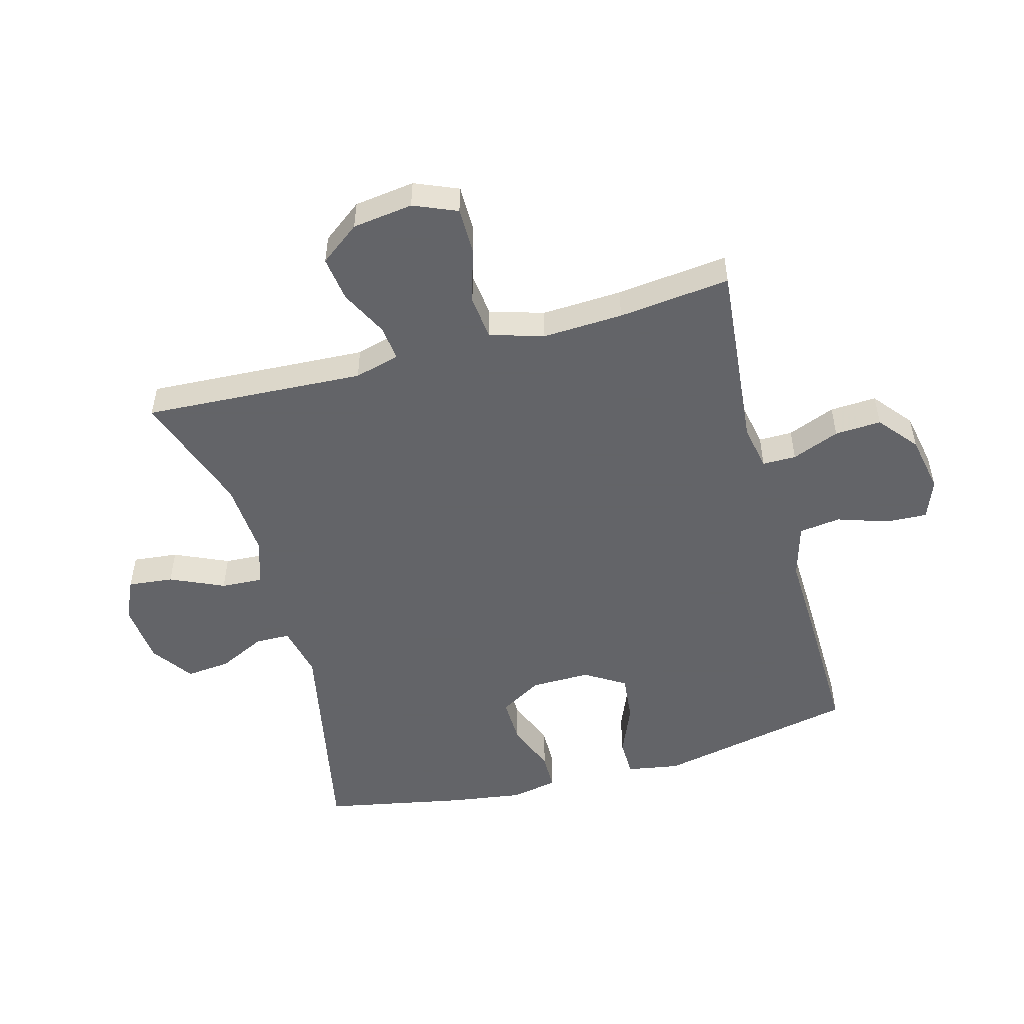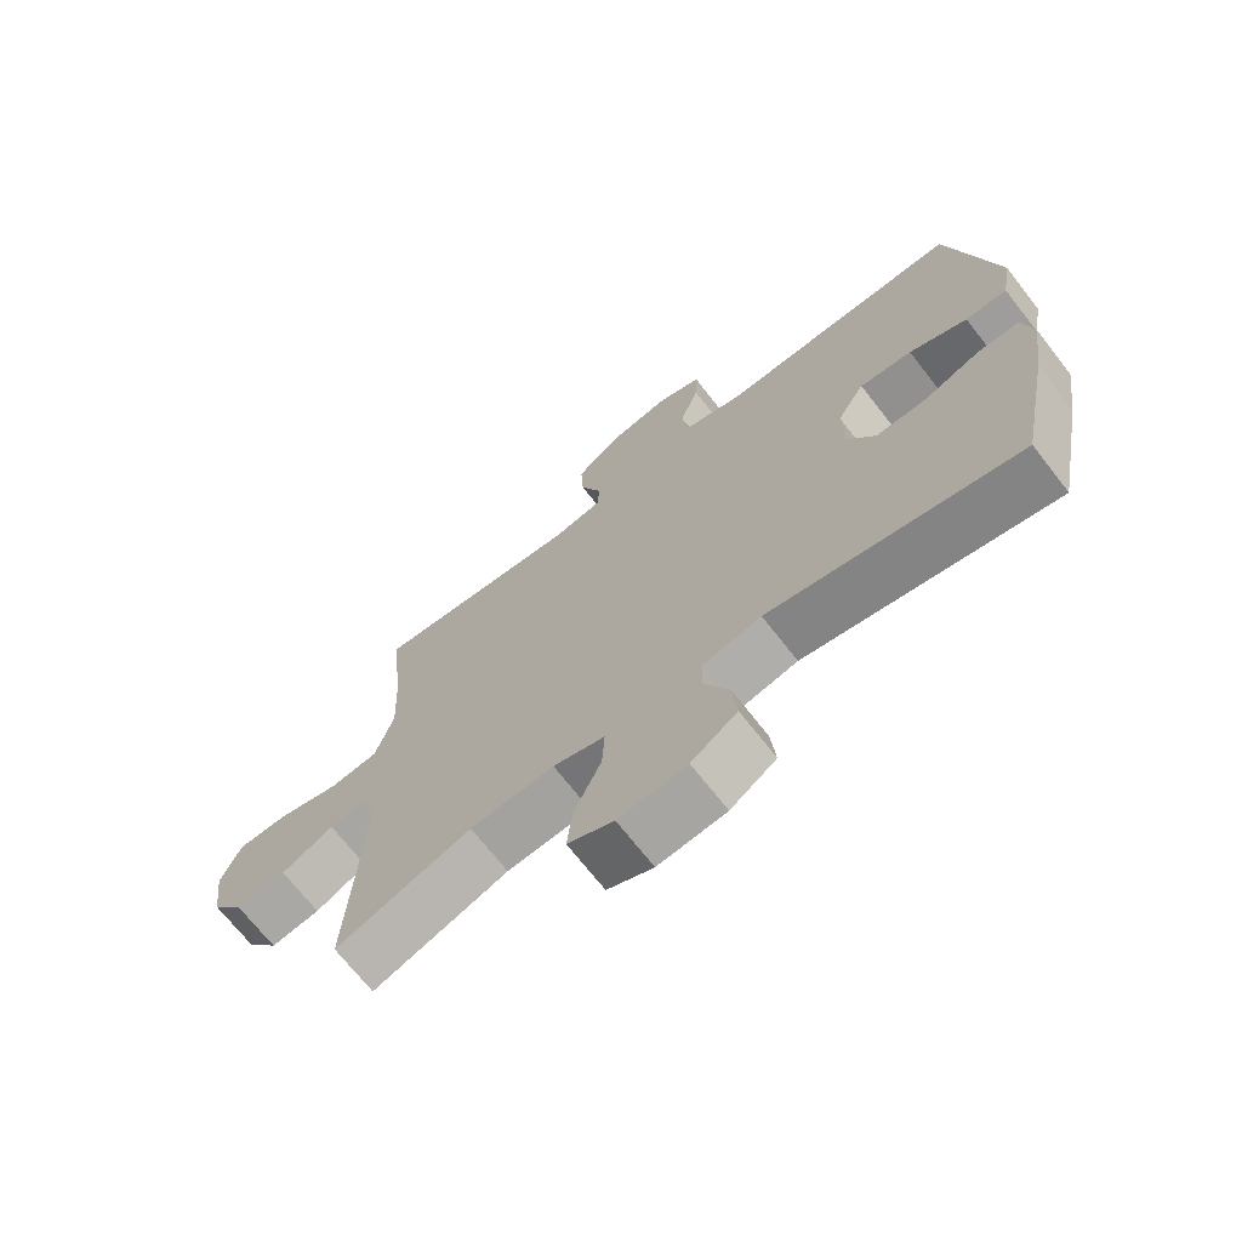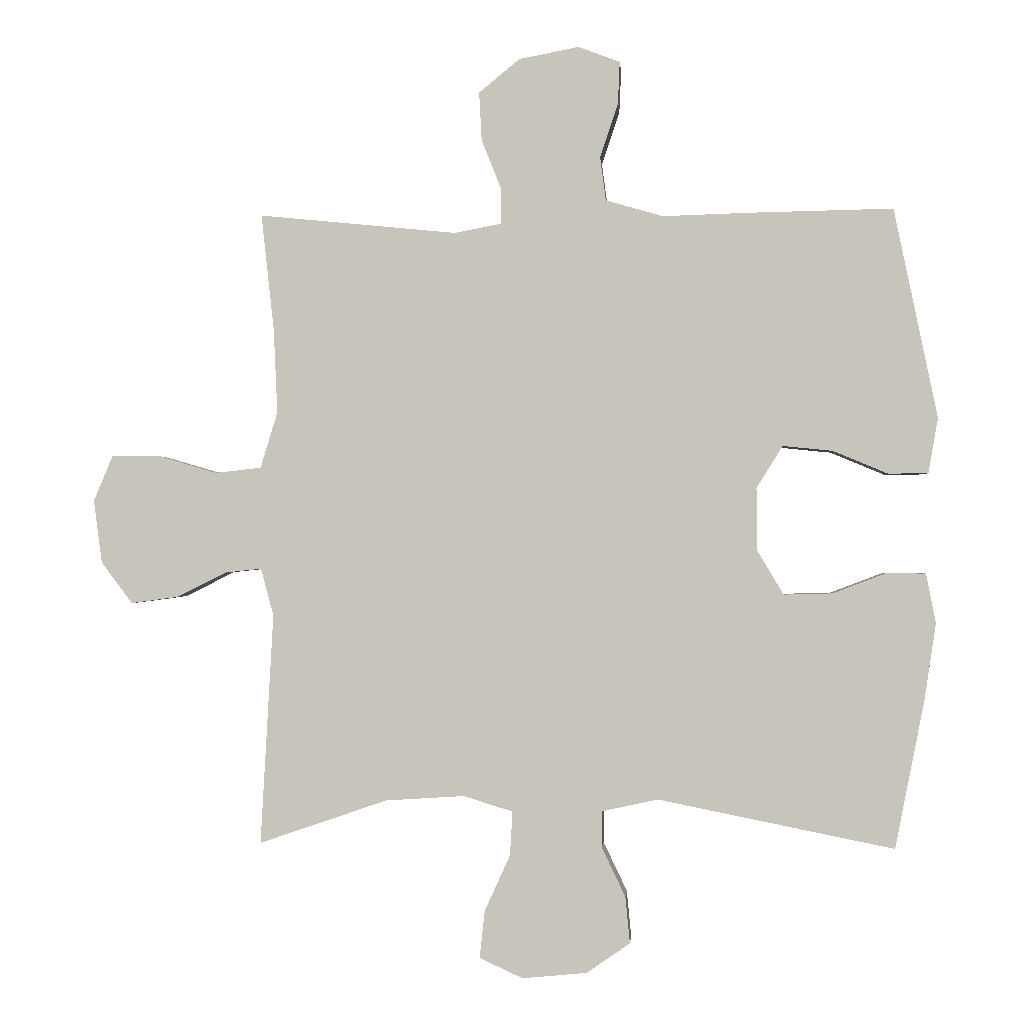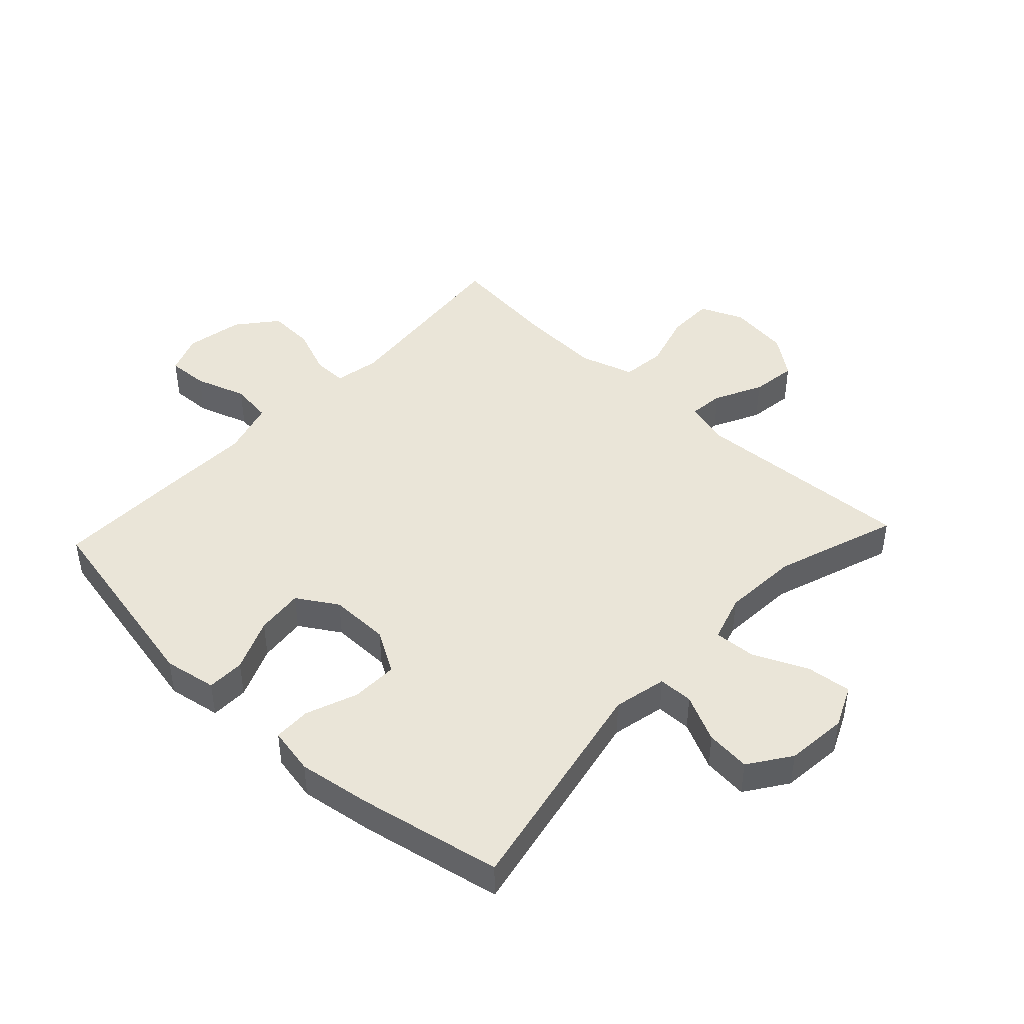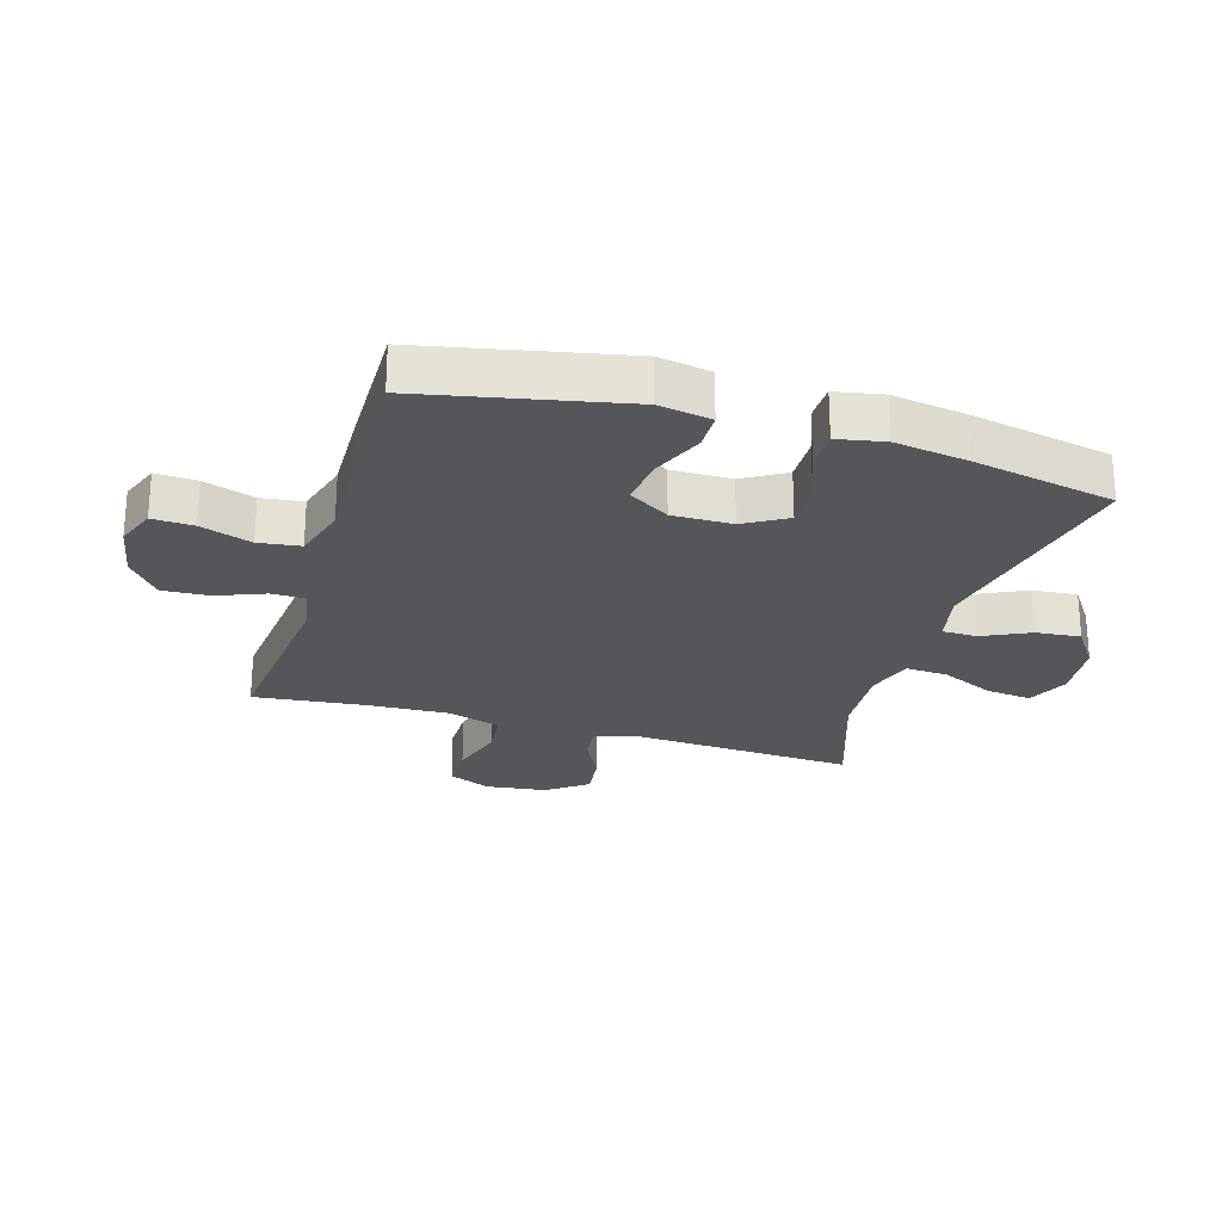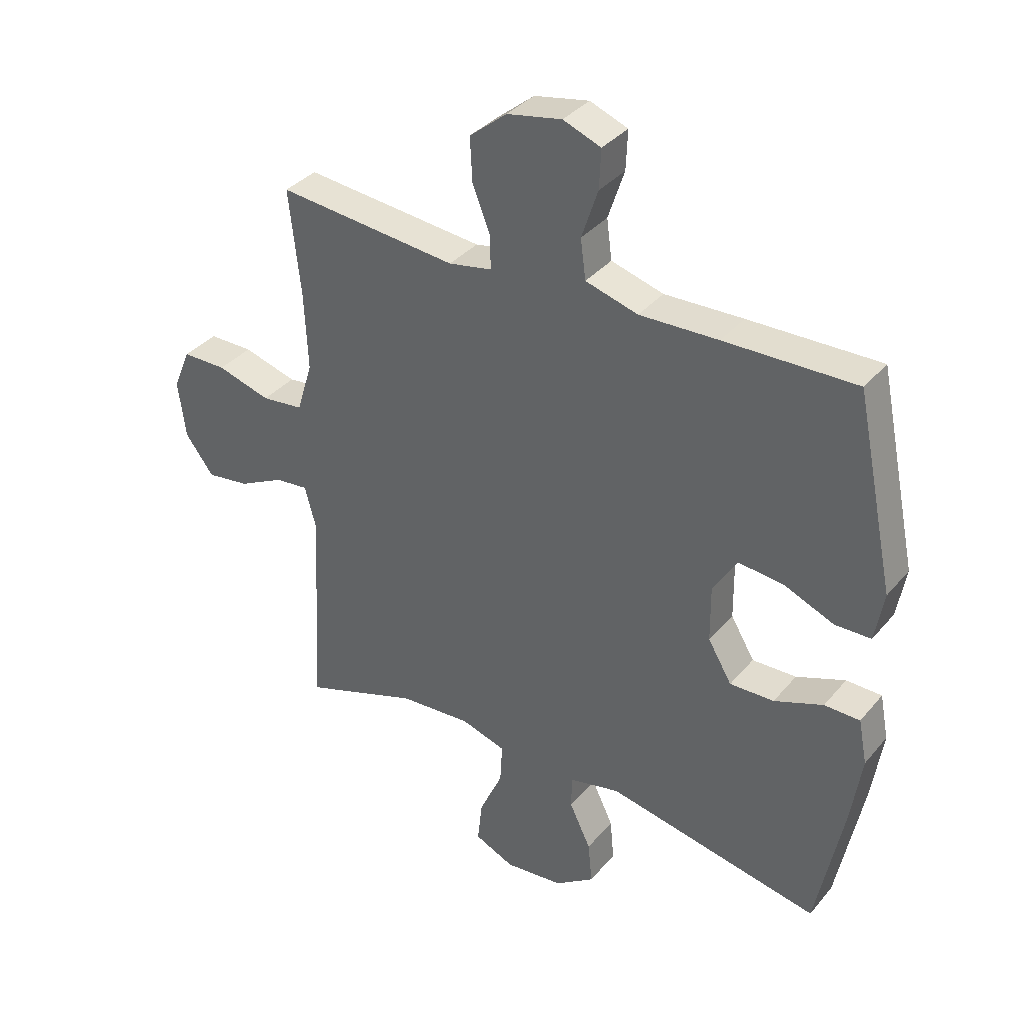
<metadata>
{"format":"obj","ext":"obj","renderer":"f3d","projection":"perspective","resolution":1024,"background":"white","views":[{"elev":-51.3,"azim":-74.6,"up":"+Y"},{"elev":-70.0,"azim":38.0,"up":"+Z"},{"elev":-0.9,"azim":4.5,"up":"+Z"},{"elev":44.7,"azim":133.1,"up":"+Y"},{"elev":-25.1,"azim":73.2,"up":"+Y"},{"elev":35.7,"azim":34.3,"up":"+Z"}]}
</metadata>
<code>
v -0.5 0.07 -0.5
v -0.48 0.07 -0.138
v -0.5 0.07 -0.064
v -0.557 0.07 -0.07
v -0.635 0.07 -0.109
v -0.709 0.07 -0.119
v -0.758 0.07 -0.054
v -0.771 0.07 0.045
v -0.741 0.07 0.116
v -0.665 0.07 0.116
v -0.573 0.07 0.089
v -0.501 0.07 0.097
v -0.474 0.07 0.185
v -0.48 0.07 0.317
v -0.5 0.07 0.5
v -0.19 0.07 0.469
v -0.116 0.07 0.483
v -0.116 0.07 0.538
v -0.147 0.07 0.616
v -0.151 0.07 0.692
v -0.087 0.07 0.744
v 0.007 0.07 0.762
v 0.072 0.07 0.737
v 0.069 0.07 0.67
v 0.041 0.07 0.586
v 0.05 0.07 0.518
v 0.14 0.07 0.492
v 0.275 0.07 0.496
v 0.5 0.07 0.5
v 0.568 0.07 0.172
v 0.553 0.07 0.086
v 0.491 0.07 0.085
v 0.405 0.07 0.121
v 0.327 0.07 0.129
v 0.286 0.07 0.063
v 0.287 0.07 -0.035
v 0.328 0.07 -0.104
v 0.404 0.07 -0.102
v 0.488 0.07 -0.07
v 0.549 0.07 -0.071
v 0.564 0.07 -0.148
v 0.546 0.07 -0.268
v 0.5 0.07 -0.5
v 0.131 0.07 -0.426
v 0.044 0.07 -0.445
v 0.043 0.07 -0.502
v 0.08 0.07 -0.579
v 0.087 0.07 -0.652
v 0.019 0.07 -0.699
v -0.082 0.07 -0.709
v -0.15 0.07 -0.678
v -0.142 0.07 -0.604
v -0.102 0.07 -0.516
v -0.098 0.07 -0.447
v -0.175 0.07 -0.423
v -0.299 0.07 -0.431
v -0.5 0 -0.5
v -0.48 0 -0.138
v -0.5 0 -0.064
v -0.557 0 -0.07
v -0.635 0 -0.109
v -0.709 0 -0.119
v -0.758 0 -0.054
v -0.771 0 0.045
v -0.741 0 0.116
v -0.665 0 0.116
v -0.573 0 0.089
v -0.501 0 0.097
v -0.474 0 0.185
v -0.48 0 0.317
v -0.5 0 0.5
v -0.19 0 0.469
v -0.116 0 0.483
v -0.116 0 0.538
v -0.147 0 0.616
v -0.151 0 0.692
v -0.087 0 0.744
v 0.007 0 0.762
v 0.072 0 0.737
v 0.069 0 0.67
v 0.041 0 0.586
v 0.05 0 0.518
v 0.14 0 0.492
v 0.275 0 0.496
v 0.5 0 0.5
v 0.568 0 0.172
v 0.553 0 0.086
v 0.491 0 0.085
v 0.405 0 0.121
v 0.327 0 0.129
v 0.286 0 0.063
v 0.287 0 -0.035
v 0.328 0 -0.104
v 0.404 0 -0.102
v 0.488 0 -0.07
v 0.549 0 -0.071
v 0.564 0 -0.148
v 0.546 0 -0.268
v 0.5 0 -0.5
v 0.131 0 -0.426
v 0.044 0 -0.445
v 0.043 0 -0.502
v 0.08 0 -0.579
v 0.087 0 -0.652
v 0.019 0 -0.699
v -0.082 0 -0.709
v -0.15 0 -0.678
v -0.142 0 -0.604
v -0.102 0 -0.516
v -0.098 0 -0.447
v -0.175 0 -0.423
v -0.299 0 -0.431
f 50 51 52 53
f 50 53 54
f 49 50 54
f 46 47 48 49
f 45 46 49 54
f 44 45 54 55
f 42 43 44
f 41 42 44 55
f 38 39 40 41
f 37 38 41 55
f 30 31 32 33
f 30 33 34
f 27 28 29 30
f 26 27 30 34
f 22 23 24 25
f 22 25 26
f 21 22 26
f 18 19 20 21
f 17 18 21 26
f 14 15 16
f 13 14 16 17
f 12 13 17 26
f 8 9 10 11
f 8 11 12
f 7 8 12
f 4 5 6 7
f 3 4 7 12
f 2 3 12 26
f 56 1 2 26
f 36 37 55 56
f 35 36 56 26
f 26 34 35
f 109 108 107 106
f 110 109 106
f 110 106 105
f 105 104 103 102
f 110 105 102 101
f 111 110 101 100
f 100 99 98
f 111 100 98 97
f 97 96 95 94
f 111 97 94 93
f 89 88 87 86
f 90 89 86
f 86 85 84 83
f 90 86 83 82
f 81 80 79 78
f 82 81 78
f 82 78 77
f 77 76 75 74
f 82 77 74 73
f 72 71 70
f 73 72 70 69
f 82 73 69 68
f 67 66 65 64
f 68 67 64
f 68 64 63
f 63 62 61 60
f 68 63 60 59
f 82 68 59 58
f 82 58 57 112
f 112 111 93 92
f 82 112 92 91
f 91 90 82
f 1 57 58 2
f 2 58 59 3
f 3 59 60 4
f 4 60 61 5
f 5 61 62 6
f 6 62 63 7
f 7 63 64 8
f 8 64 65 9
f 9 65 66 10
f 10 66 67 11
f 11 67 68 12
f 12 68 69 13
f 13 69 70 14
f 14 70 71 15
f 15 71 72 16
f 16 72 73 17
f 17 73 74 18
f 18 74 75 19
f 19 75 76 20
f 20 76 77 21
f 21 77 78 22
f 22 78 79 23
f 23 79 80 24
f 24 80 81 25
f 25 81 82 26
f 26 82 83 27
f 27 83 84 28
f 28 84 85 29
f 29 85 86 30
f 30 86 87 31
f 31 87 88 32
f 32 88 89 33
f 33 89 90 34
f 34 90 91 35
f 35 91 92 36
f 36 92 93 37
f 37 93 94 38
f 38 94 95 39
f 39 95 96 40
f 40 96 97 41
f 41 97 98 42
f 42 98 99 43
f 43 99 100 44
f 44 100 101 45
f 45 101 102 46
f 46 102 103 47
f 47 103 104 48
f 48 104 105 49
f 49 105 106 50
f 50 106 107 51
f 51 107 108 52
f 52 108 109 53
f 53 109 110 54
f 54 110 111 55
f 55 111 112 56
f 56 112 57 1

</code>
